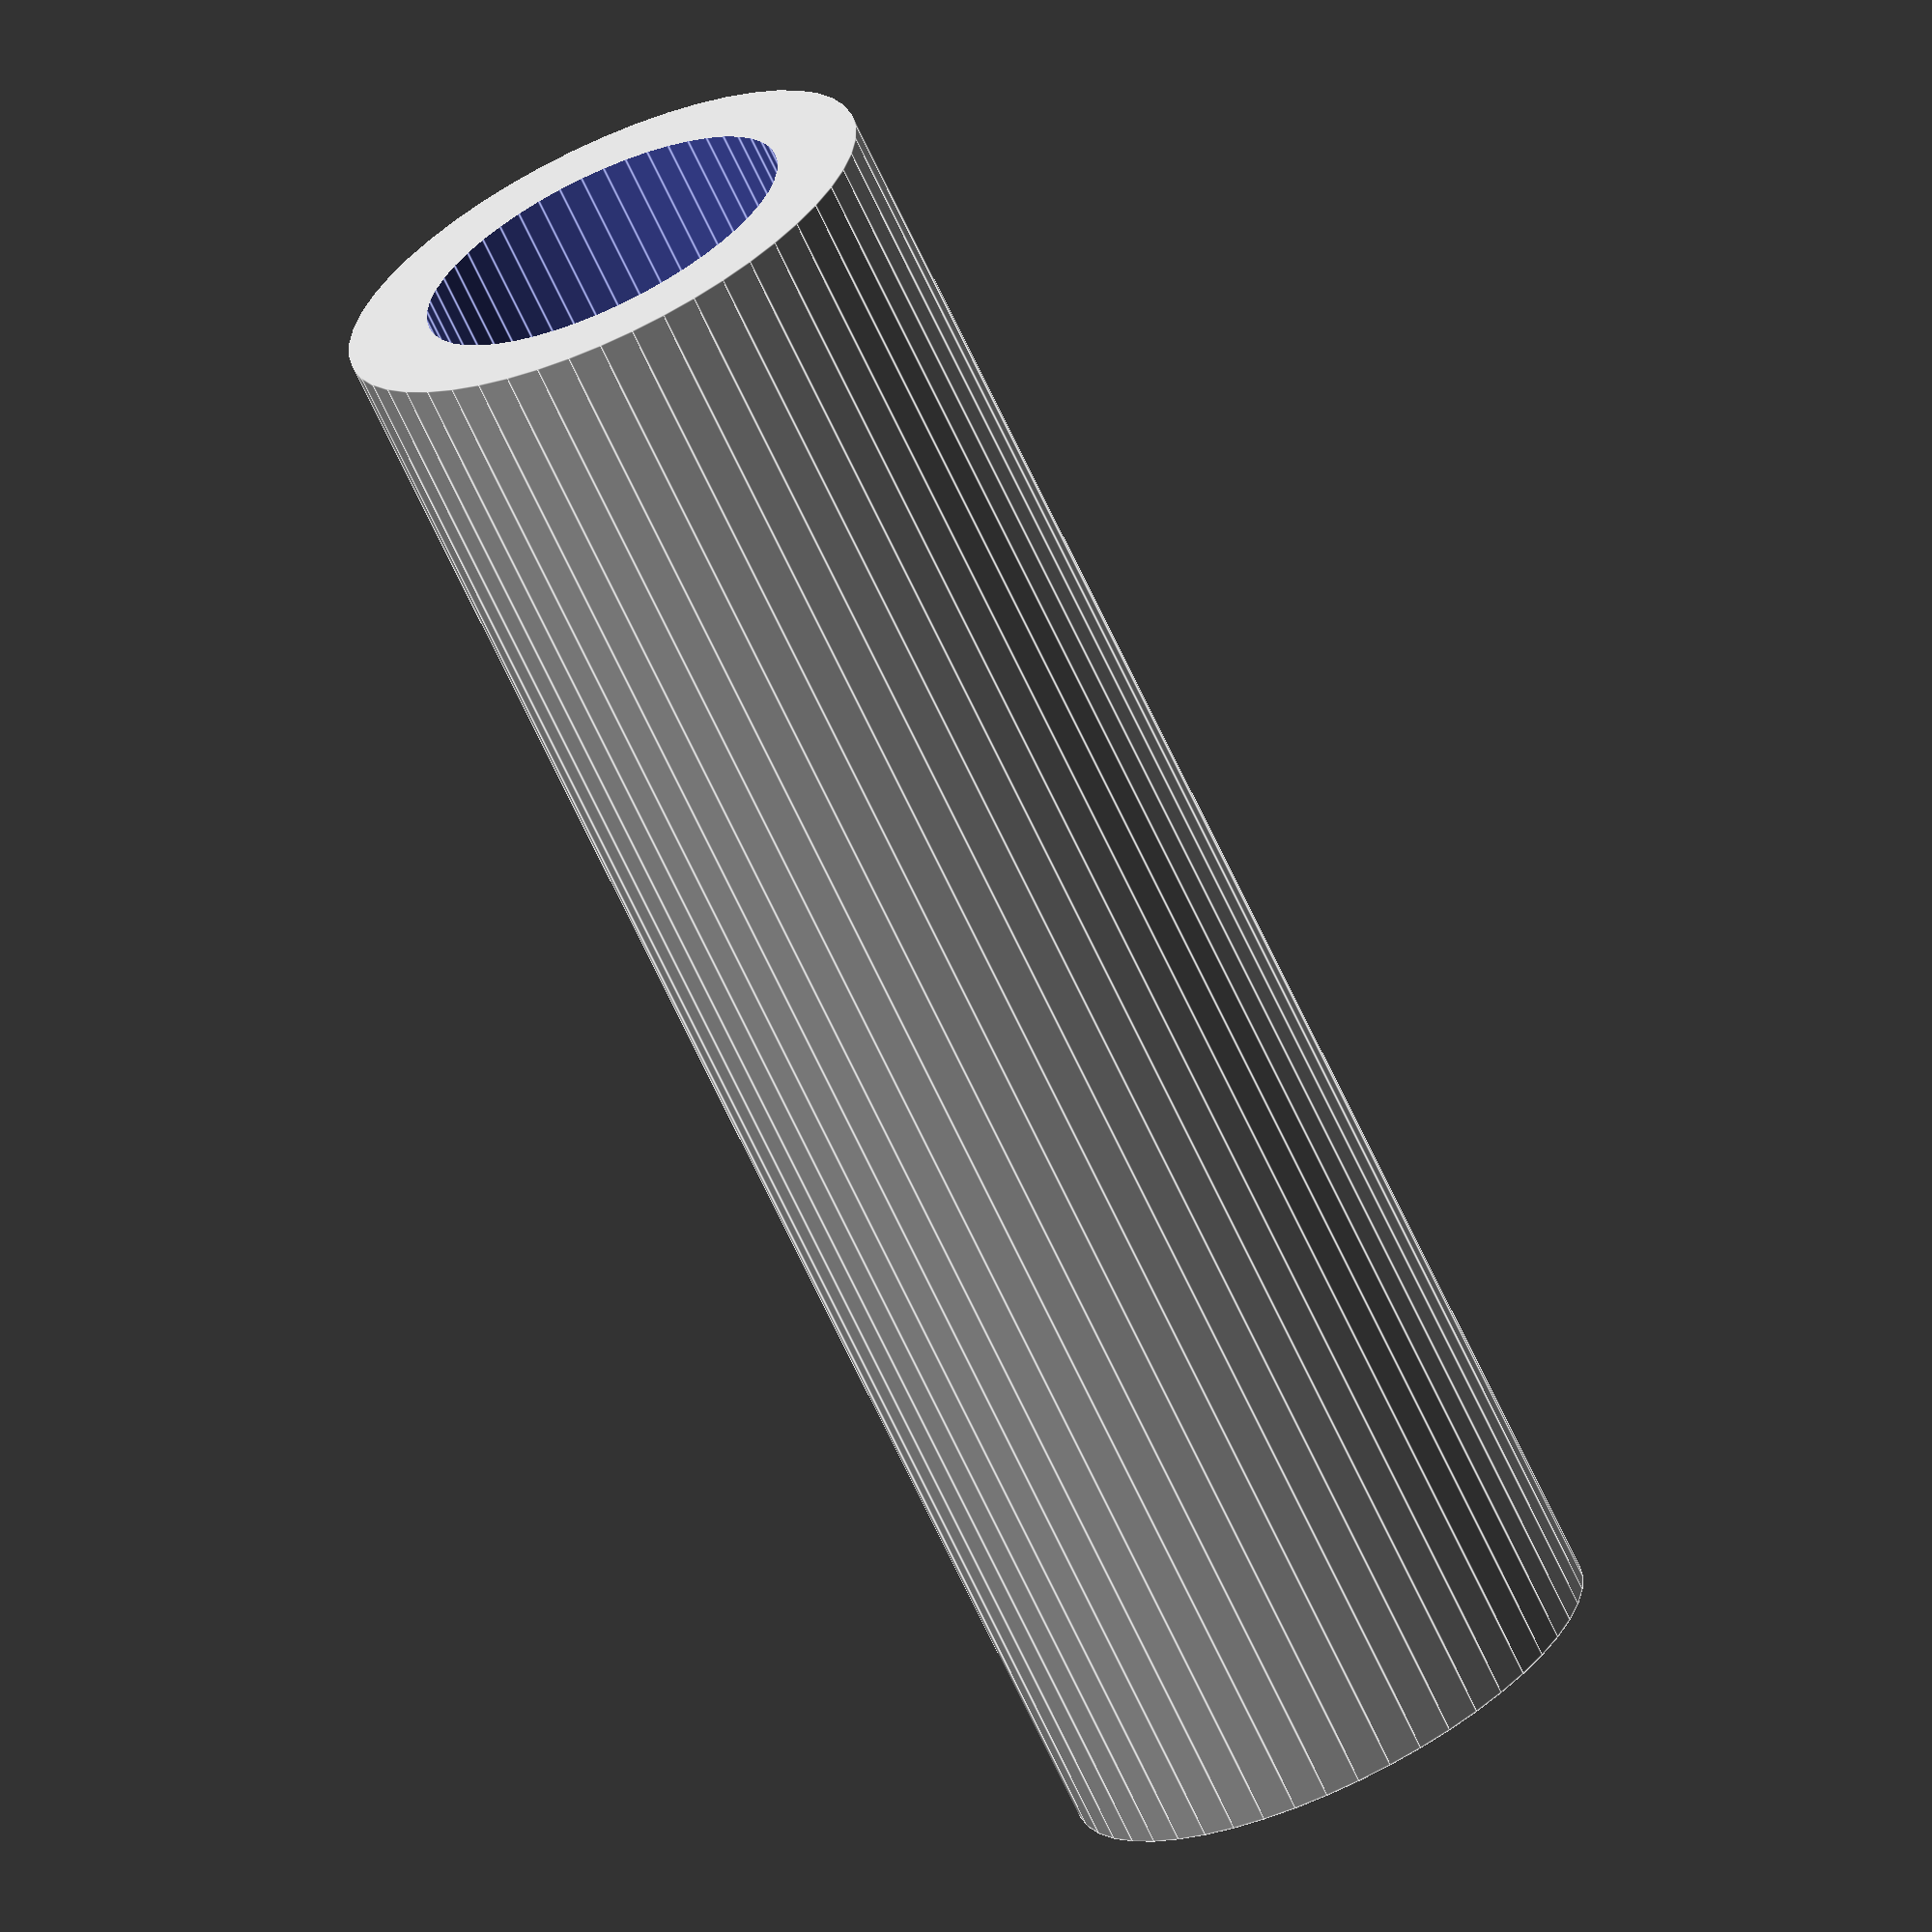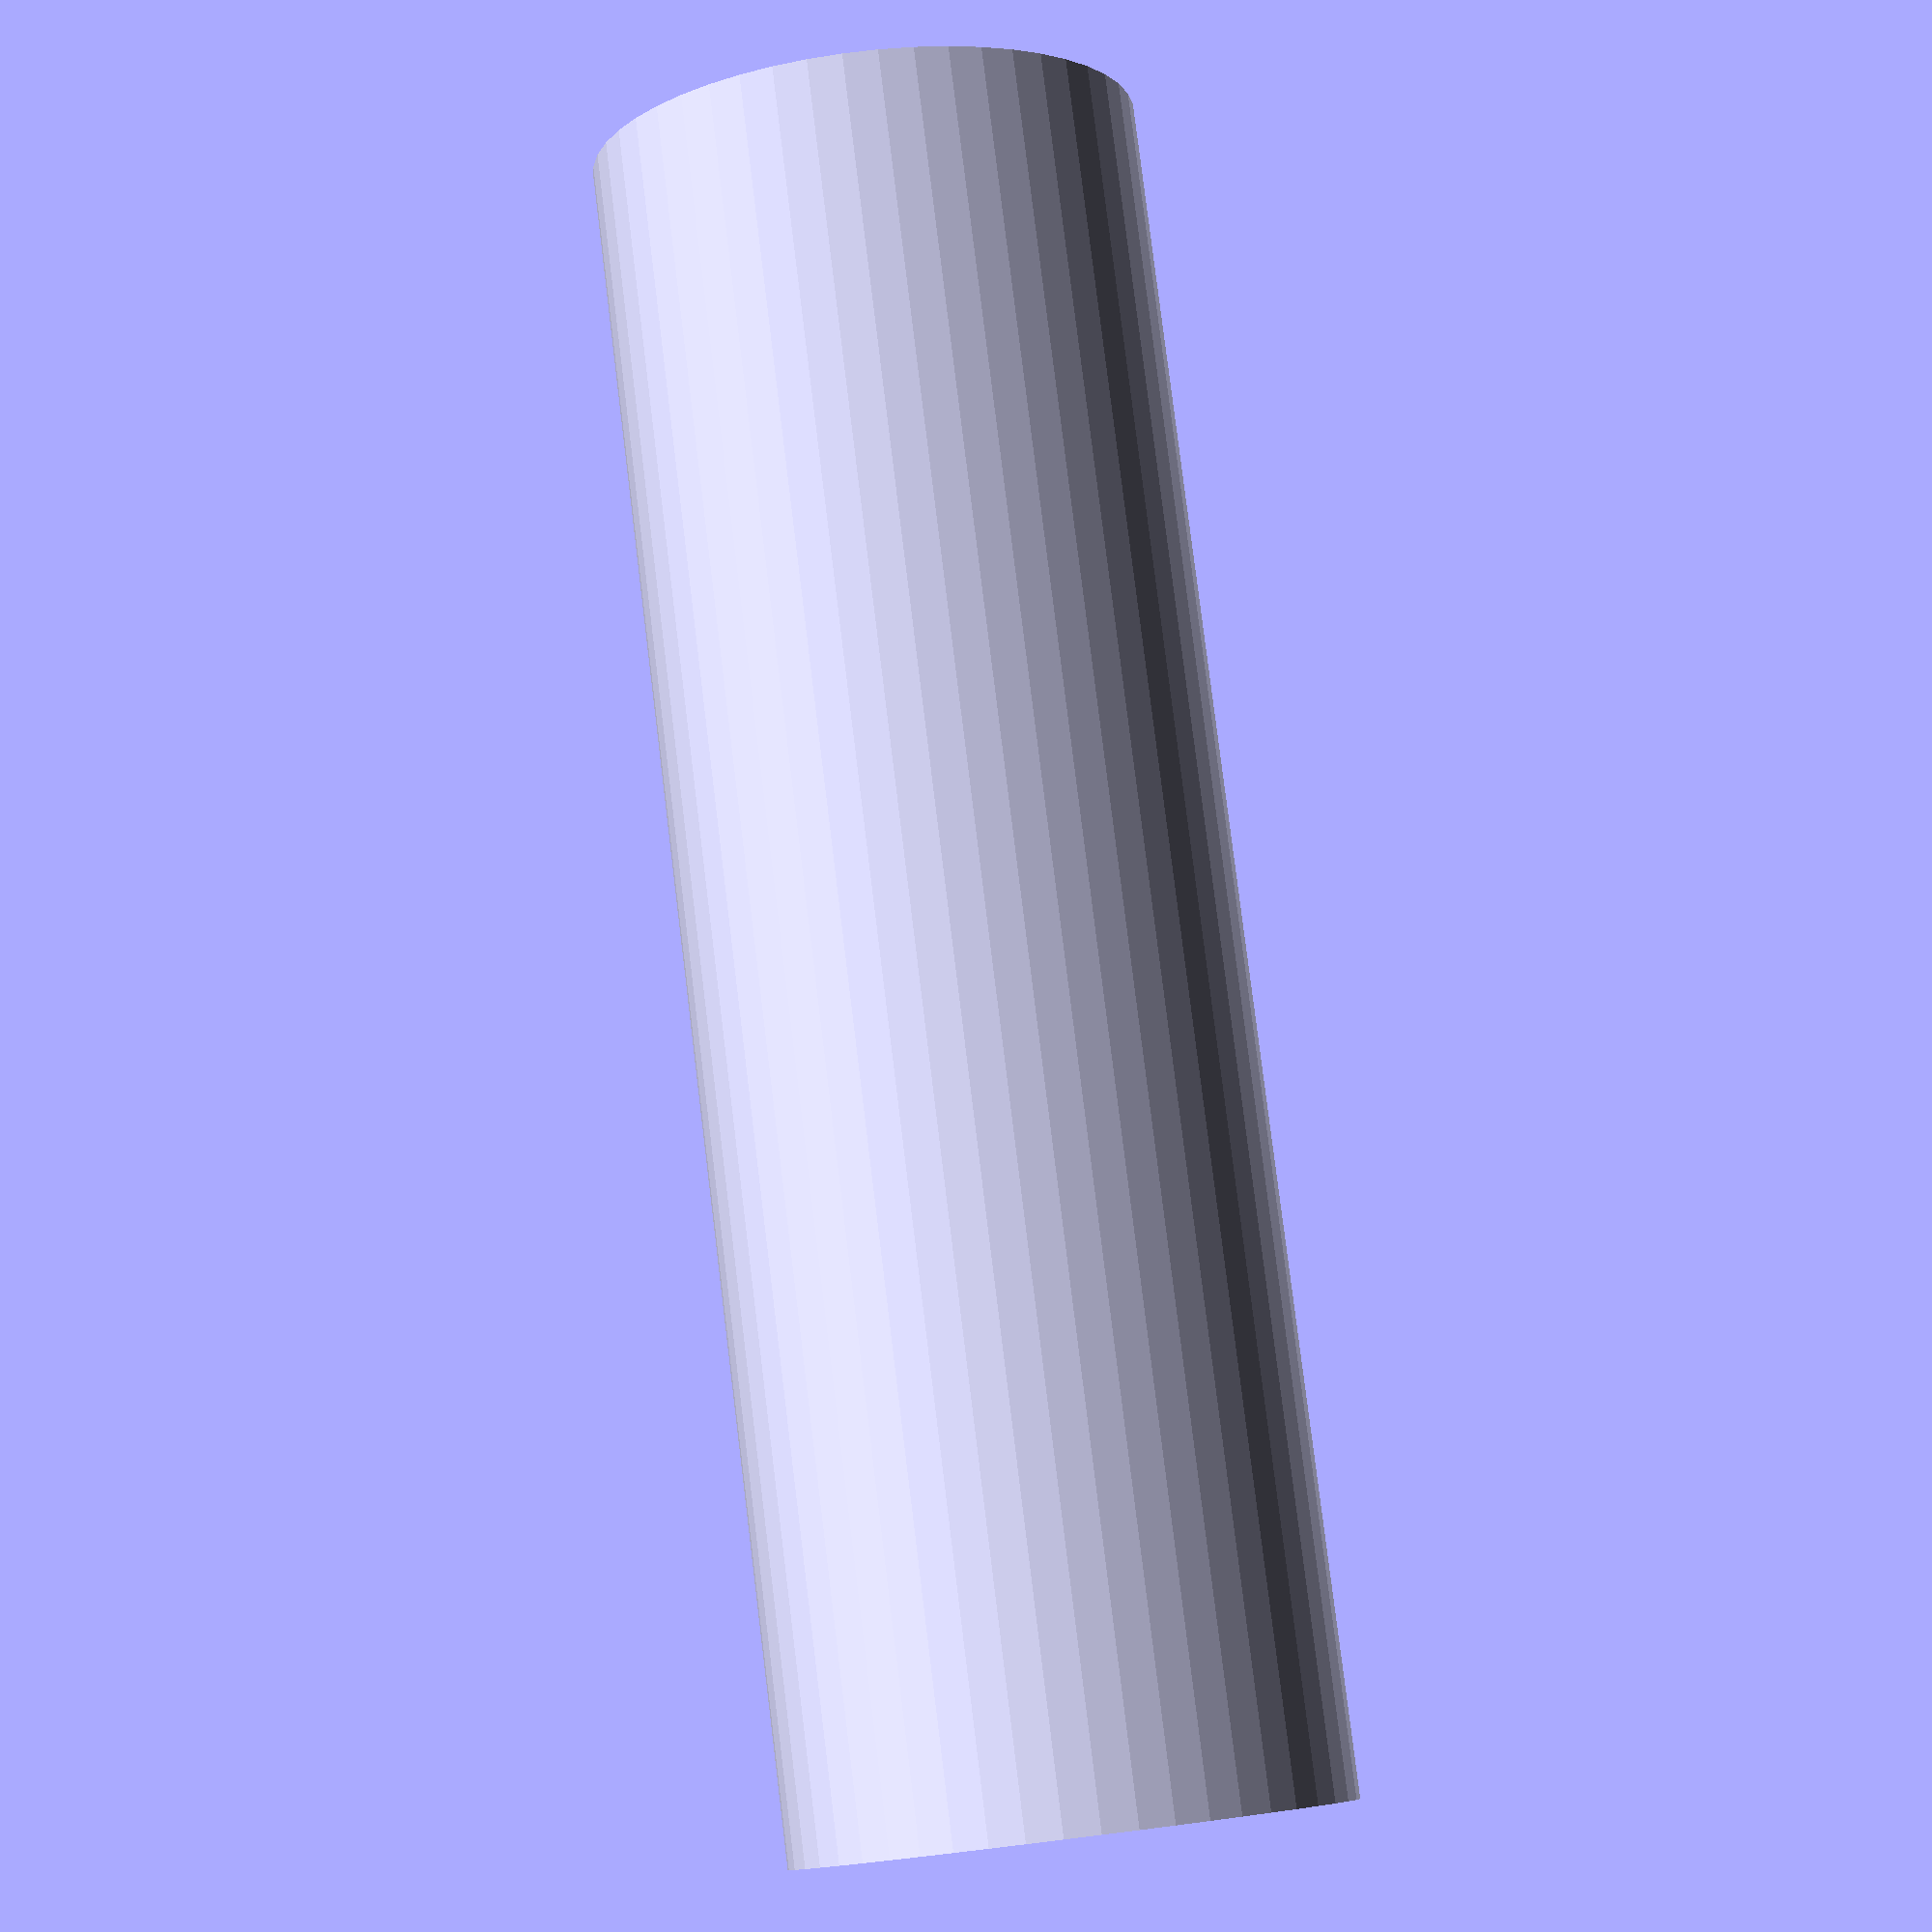
<openscad>
$fn = 50;


difference() {
	union() {
		translate(v = [0, 0, -20.0000000000]) {
			cylinder(h = 40, r = 6.5000000000);
		}
	}
	union() {
		translate(v = [0, 0, -100.0000000000]) {
			cylinder(h = 200, r = 4.5000000000);
		}
	}
}
</openscad>
<views>
elev=248.3 azim=334.3 roll=335.0 proj=o view=edges
elev=279.5 azim=179.6 roll=173.0 proj=p view=solid
</views>
